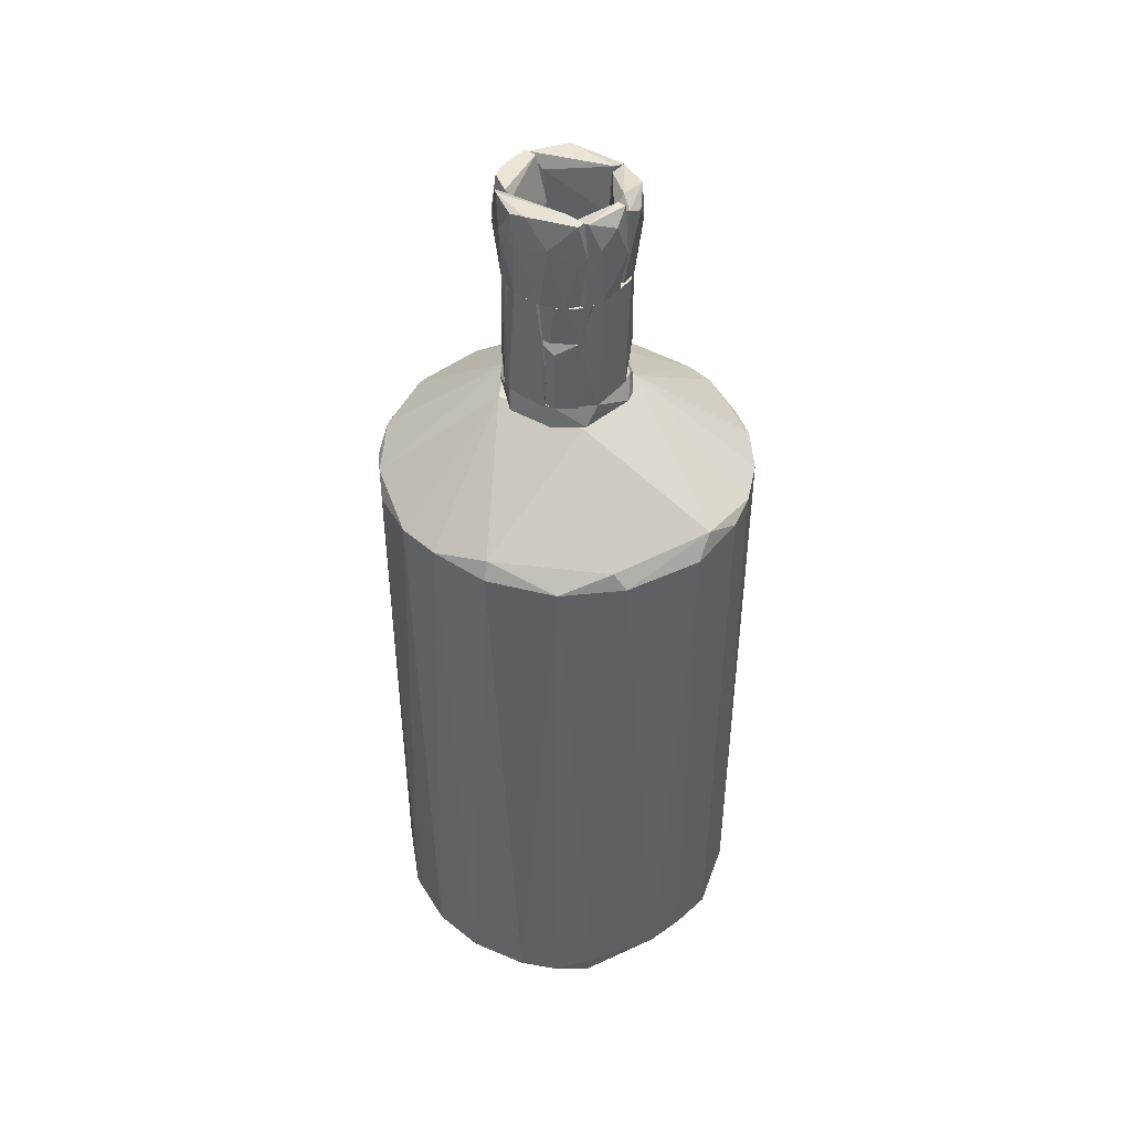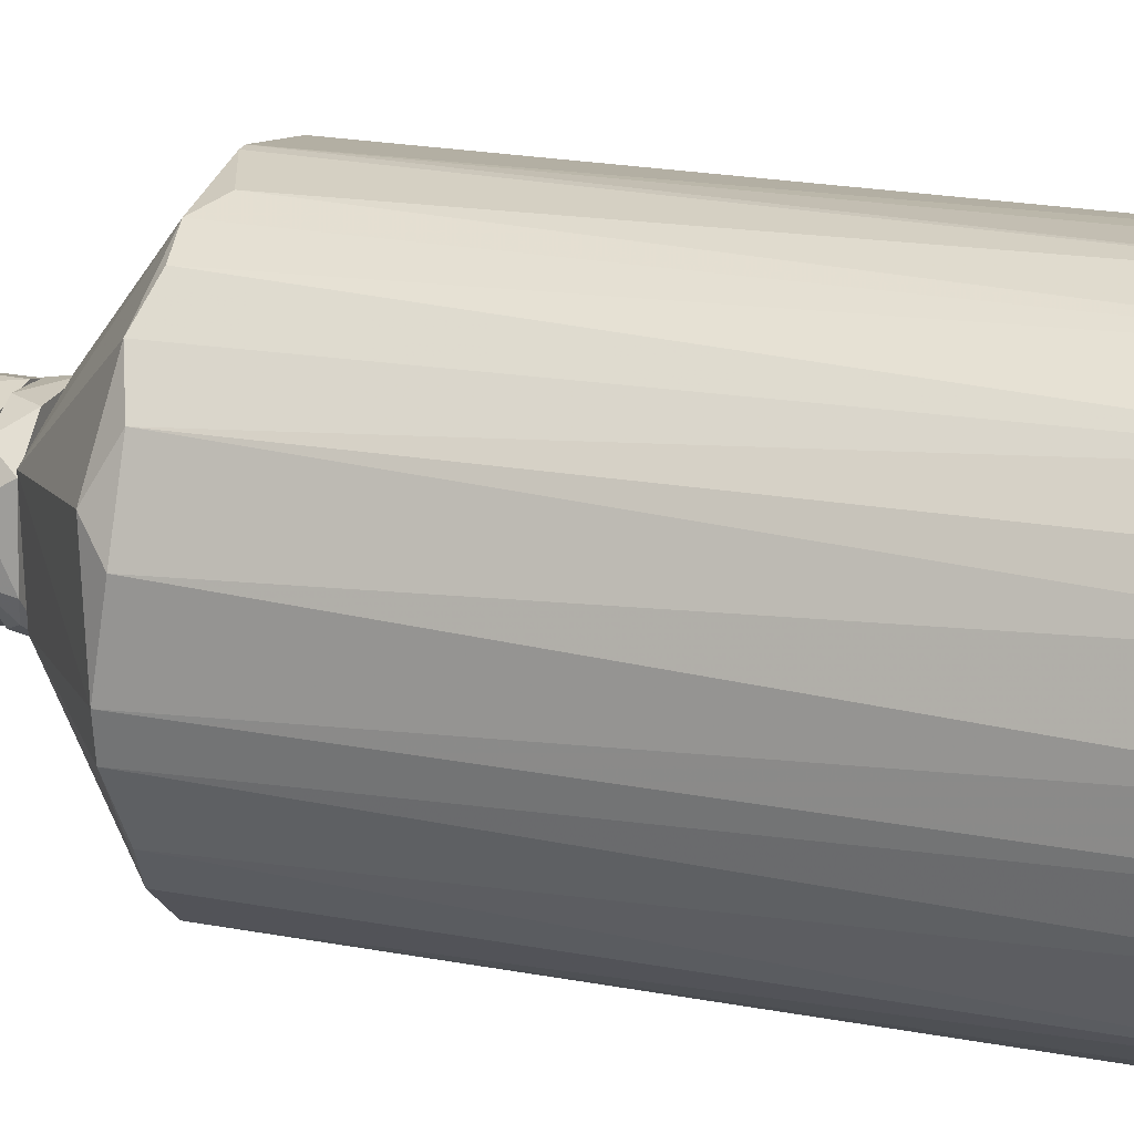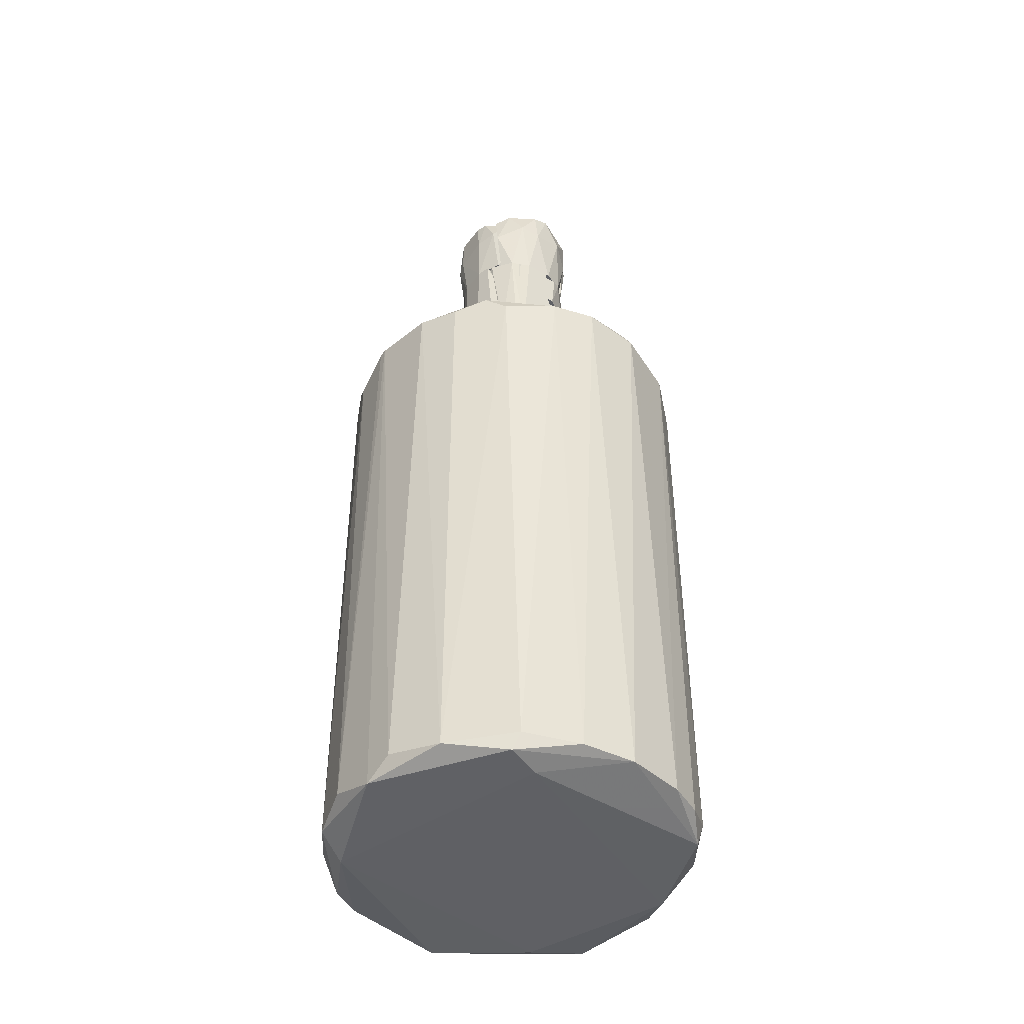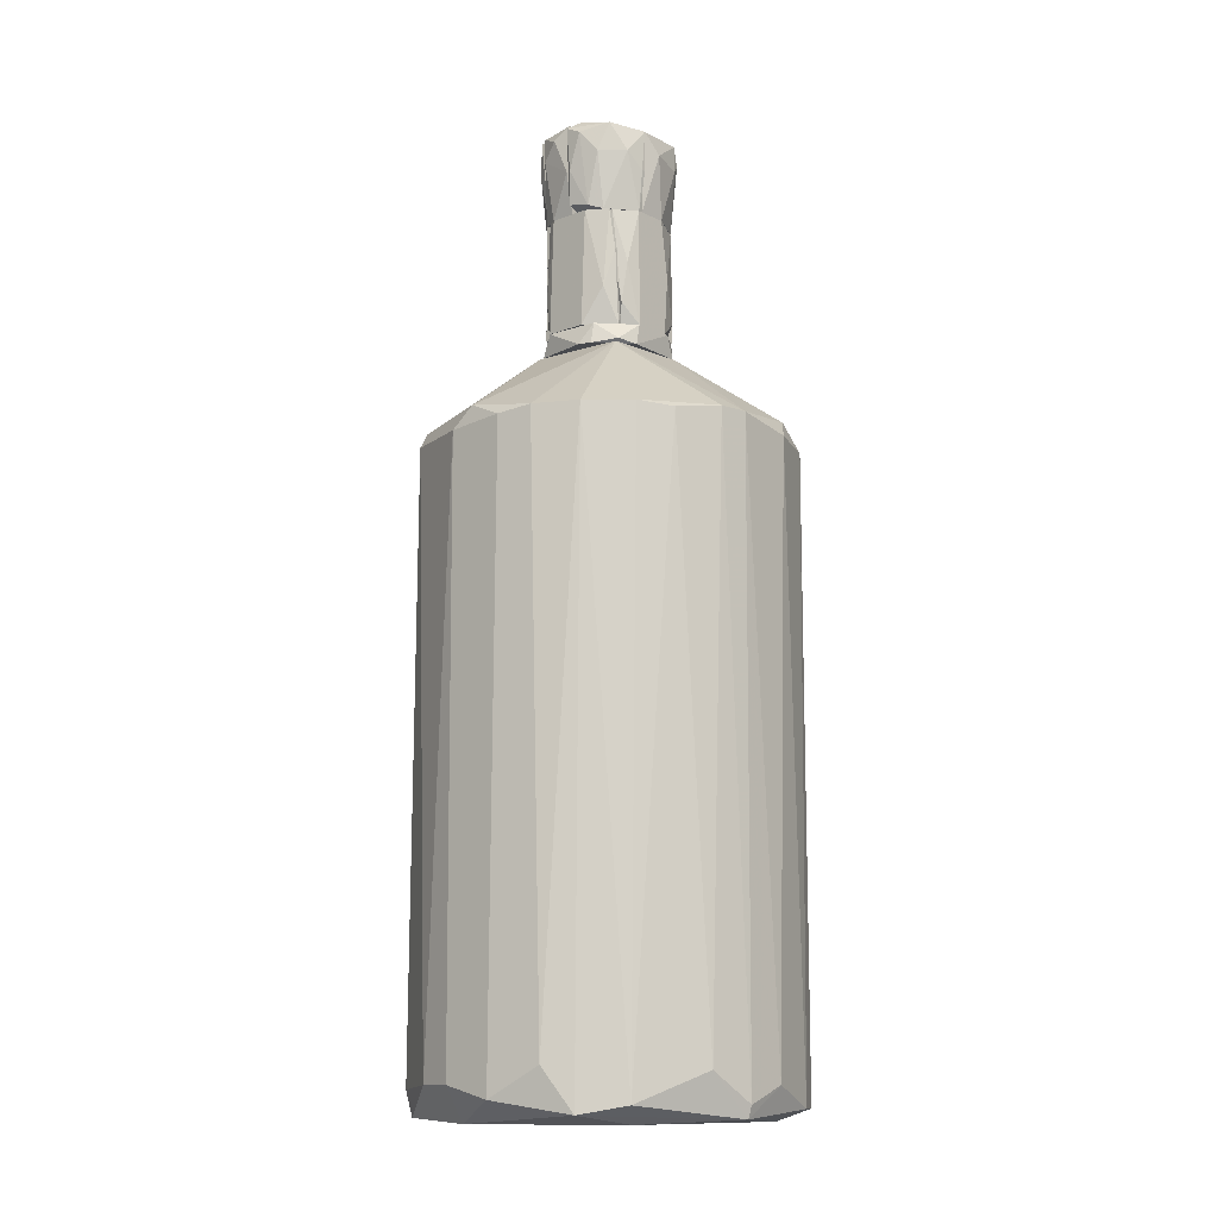
<metadata>
{"format":"obj","ext":"obj","renderer":"f3d","projection":"perspective","resolution":1024,"background":"white","views":[{"elev":45.6,"azim":128.2,"up":"+Y"},{"elev":21.6,"azim":-71.6,"up":"+Z"},{"elev":-44.7,"azim":56.3,"up":"+Y"},{"elev":-12.3,"azim":-138.0,"up":"+Y"}]}
</metadata>
<code>
o convex_0
v -0.04638 -0.8866 -0.3465
v 0.01682 0.2833 0.3493
v 0.001019 0.2833 0.3493
v 0.05632 -0.9103 0.3413
v 0.3409 0.2754 -0.08552
v -0.3389 0.2834 -0.08559
v -0.3152 -0.9023 0.1516
v 0.3409 -0.8945 0.08039
v 0.01682 0.2993 -0.3385
v 0.2382 -0.918 -0.2437
v 0.254 0.2913 0.2385
v -0.2599 -0.8945 -0.2358
v -0.2361 0.2913 0.2543
v 0.1038 0.4575 0.07249
v -0.1966 0.2756 -0.2911
v -0.1334 -0.8945 0.3255
v 0.1987 0.2676 -0.2911
v 0.2066 -0.8945 0.286
v -0.3389 -0.918 -0.03812
v -0.09378 0.4575 -0.08559
v -0.3389 0.2676 0.08835
v 0.3251 -0.8945 -0.133
v 0.1196 -0.8628 -0.3306
v 0.333 0.2754 0.1121
v 0.1354 0.2756 0.3255
v 0.08002 0.4575 -0.1013
v 0.2856 -0.9182 0.1911
v -0.1018 0.4575 0.07249
v 0.2856 0.2676 -0.2042
v -0.1255 0.2833 0.3255
v -0.2282 -0.8708 0.2702
v -0.3073 0.2676 -0.1725
v -0.1887 -0.9102 -0.2911
v -0.1176 0.2756 -0.3306
v -0.331 -0.8391 -0.1172
v -0.1571 -0.9262 0.2701
v 0.05632 0.2597 -0.3465
v -0.2915 0.2676 0.199
v 0.05632 -0.9262 -0.299
v -0.3469 -0.8628 0.04088
v 0.2382 -0.8706 -0.2595
v 0.3489 -0.8945 -0.02232
v 0.3489 0.2833 0.02508
v -0.03848 -0.8786 0.3493
v 0.3014 -0.8865 0.1832
v 0.02472 0.4575 0.12
v -0.1413 -0.8311 -0.3227
v -0.3469 0.2834 -0.03022
v 0.1117 -0.8786 0.3334
v -0.1808 0.2756 0.3017
v 0.2619 -0.926 0.1278
v -0.2678 0.2754 -0.2279
v -0.05428 0.2676 -0.3465
v 0.2856 0.2597 0.2069
v -0.3073 0.3071 0.1278
v -0.08595 0.2519 0.3413
v 0.2935 -0.8945 -0.1963
v 0.3251 0.307 -0.07762
v -0.3469 -0.8943 -0.03812
v 0.2066 0.2676 0.286
v -0.2203 -0.9262 -0.1883
v 0.04842 -0.8628 -0.3465
v 0.2066 0.2991 -0.2674
v -0.2836 -0.9022 0.2069
f 31 38 64
f 14 11 24
f 20 14 26
f 9 20 26
f 18 4 27
f 14 20 28
f 5 22 29
f 28 13 30
f 12 15 33
f 19 12 33
f 20 9 34
f 15 20 34
f 12 19 35
f 32 12 35
f 6 32 35
f 4 16 36
f 7 19 36
f 9 17 37
f 17 23 37
f 21 7 38
f 31 13 38
f 23 10 39
f 33 1 39
f 19 7 40
f 7 21 40
f 10 23 41
f 23 17 41
f 17 29 41
f 22 5 42
f 10 22 42
f 8 27 42
f 24 8 43
f 14 24 43
f 42 5 43
f 8 42 43
f 2 3 44
f 4 2 44
f 16 4 44
f 8 24 45
f 18 27 45
f 27 8 45
f 3 2 46
f 11 14 46
f 2 25 46
f 25 11 46
f 14 28 46
f 30 3 46
f 28 30 46
f 1 33 47
f 33 15 47
f 34 1 47
f 15 34 47
f 20 6 48
f 28 20 48
f 40 21 48
f 2 4 49
f 4 18 49
f 25 2 49
f 18 25 49
f 16 30 50
f 30 13 50
f 13 31 50
f 31 16 50
f 27 4 51
f 4 36 51
f 39 10 51
f 36 39 51
f 10 42 51
f 42 27 51
f 15 12 52
f 6 20 52
f 20 15 52
f 12 32 52
f 32 6 52
f 1 34 53
f 34 9 53
f 9 37 53
f 37 1 53
f 24 11 54
f 18 45 54
f 45 24 54
f 13 28 55
f 21 38 55
f 38 13 55
f 28 48 55
f 48 21 55
f 3 30 56
f 30 16 56
f 44 3 56
f 16 44 56
f 22 10 57
f 29 22 57
f 10 41 57
f 41 29 57
f 26 14 58
f 5 29 58
f 14 43 58
f 43 5 58
f 6 35 59
f 35 19 59
f 19 40 59
f 48 6 59
f 40 48 59
f 11 25 60
f 25 18 60
f 54 11 60
f 18 54 60
f 19 33 61
f 36 19 61
f 33 39 61
f 39 36 61
f 1 37 62
f 37 23 62
f 39 1 62
f 23 39 62
f 17 9 63
f 9 26 63
f 29 17 63
f 26 58 63
f 58 29 63
f 16 31 64
f 36 16 64
f 7 36 64
f 38 7 64
o convex_1
v 0.1275 0.8923 0.01718
v 0.07218 0.7184 -0.08557
v 0.07218 0.8211 -0.1014
v 0.07218 0.8765 0.09626
v 0.09591 0.7184 0.06461
v 0.1117 0.7184 -0.03024
v 0.08799 0.8923 -0.09348
v 0.07218 0.7184 0.08043
v 0.1196 0.8448 -0.05396
v 0.07218 0.8923 -0.09348
v 0.1196 0.8448 0.04882
v 0.1275 0.9002 -0.01441
v 0.09591 0.7184 -0.06975
v 0.1275 0.829 0.009272
v 0.09591 0.8923 0.07254
v 0.08009 0.8132 0.09626
v 0.1117 0.7184 0.0251
v 0.08009 0.9002 -0.06185
v 0.08799 0.8132 -0.09348
f 73 77 83
f 67 66 68
f 69 66 70
f 68 66 72
f 66 69 72
f 67 68 74
f 71 67 74
f 73 71 76
f 70 66 77
f 73 70 77
f 70 73 78
f 65 75 78
f 76 65 78
f 73 76 78
f 75 65 79
f 65 76 79
f 68 72 80
f 72 69 80
f 69 75 80
f 79 68 80
f 75 79 80
f 69 70 81
f 75 69 81
f 70 78 81
f 78 75 81
f 74 68 82
f 71 74 82
f 76 71 82
f 68 79 82
f 79 76 82
f 66 67 83
f 67 71 83
f 71 73 83
f 77 66 83
o convex_2
v 0.08007 0.4812 0.08833
v -0.0306 0.4575 -0.1172
v -0.0543 0.4575 -0.1093
v -0.0543 0.497 -0.1014
v -0.1017 0.4575 0.0646
v 0.1117 0.4575 -0.05394
v -0.07802 0.497 0.08833
v 0.1038 0.497 -0.05394
v 0.04054 0.4575 0.1121
v -0.1097 0.497 -0.03812
v 0.04845 0.497 0.1042
v 0.04845 0.497 -0.1093
v 0.1196 0.4575 0.03298
v -0.1097 0.4575 -0.04604
v 0.1117 0.497 0.04088
v -0.04642 0.4575 0.1121
v 0.07212 0.4575 -0.1014
v -0.1097 0.497 0.04088
v -0.02268 0.497 0.1121
v -0.09383 0.4654 -0.07769
f 97 93 103
f 85 86 87
f 86 85 88
f 88 85 89
f 87 90 91
f 88 89 92
f 90 87 93
f 91 90 94
f 92 84 94
f 85 87 95
f 87 91 95
f 89 91 96
f 84 92 96
f 92 89 96
f 86 88 97
f 94 84 98
f 91 94 98
f 96 91 98
f 84 96 98
f 90 88 99
f 88 92 99
f 89 85 100
f 91 89 100
f 85 95 100
f 95 91 100
f 88 90 101
f 90 93 101
f 97 88 101
f 93 97 101
f 94 90 102
f 92 94 102
f 90 99 102
f 99 92 102
f 87 86 103
f 93 87 103
f 86 97 103
o convex_3
v -0.1018 0.6155 -0.06184
v -0.07805 0.7105 0.08045
v -0.08595 0.7105 0.08045
v -0.08595 0.497 0.06463
v -0.07805 0.7184 -0.07768
v -0.1097 0.7184 0.02508
v -0.1097 0.497 -0.03813
v -0.08595 0.497 -0.06184
v -0.1097 0.497 0.03301
v -0.1097 0.7184 -0.03813
v -0.07805 0.6393 -0.07768
v -0.09386 0.5287 0.07254
v -0.07805 0.6393 0.08045
v -0.1097 0.6077 0.0409
v -0.09386 0.5366 -0.06977
f 114 111 118
f 105 108 109
f 106 105 109
f 107 110 111
f 109 110 112
f 110 107 112
f 108 104 113
f 109 108 113
f 104 110 113
f 110 109 113
f 108 105 114
f 107 111 114
f 112 107 115
f 105 106 116
f 114 105 116
f 107 114 116
f 106 115 116
f 115 107 116
f 106 109 117
f 109 112 117
f 115 106 117
f 112 115 117
f 104 108 118
f 110 104 118
f 111 110 118
f 108 114 118
o convex_4
v 0.02474 0.7183 -0.07767
v -0.08595 0.497 -0.06975
v -0.03059 0.497 -0.1093
v 0.07218 0.497 -0.08558
v -0.07803 0.497 -0.02234
v -0.07804 0.7183 -0.08557
v 0.04054 0.7184 -0.1093
v -0.07013 0.7183 -0.03025
v 0.07218 0.6313 -0.08558
v 0.04843 0.497 -0.1093
v -0.03849 0.7184 -0.1093
v -0.08595 0.6393 -0.02234
v -0.07013 0.5682 -0.09349
v -0.07803 0.6393 -0.02234
v 0.05634 0.7183 -0.1014
v -0.08595 0.6393 -0.07767
v 0.06425 0.5682 -0.1014
f 133 127 135
f 120 121 123
f 119 125 126
f 123 122 127
f 119 126 127
f 122 123 128
f 123 121 128
f 121 125 128
f 125 121 129
f 124 126 129
f 126 125 129
f 120 123 130
f 126 124 130
f 121 120 131
f 129 121 131
f 124 129 131
f 123 127 132
f 127 126 132
f 130 123 132
f 126 130 132
f 125 119 133
f 119 127 133
f 120 130 134
f 130 124 134
f 131 120 134
f 124 131 134
f 127 122 135
f 122 128 135
f 128 125 135
f 125 133 135
o convex_5
v -0.07805 0.6393 0.0172
v 0.01683 0.7184 0.09626
v 0.01683 0.7184 0.08044
v 0.01683 0.6393 0.08044
v -0.07013 0.6393 0.09626
v -0.07805 0.7184 0.08835
v -0.07013 0.7184 0.0172
v 0.01683 0.6393 0.09626
f 137 140 143
f 138 137 139
f 136 139 140
f 140 137 141
f 137 138 141
f 136 140 141
f 141 138 142
f 138 139 142
f 139 136 142
f 136 141 142
f 139 137 143
f 140 139 143
o convex_6
v -0.0148 0.7974 -0.1251
v -0.1176 0.7974 -0.03815
v -0.1176 0.7974 -0.03025
v -0.02272 0.9002 -0.1014
v -0.006887 0.7184 -0.07768
v -0.08595 0.8765 -0.03025
v -0.08595 0.8844 -0.09349
v -0.07012 0.7184 -0.09349
v -0.07012 0.7184 -0.03025
v -0.006887 0.8765 -0.09349
v -0.1097 0.7184 -0.03815
v -0.03851 0.8686 -0.1251
v -0.1176 0.8765 -0.03025
v -0.1097 0.829 -0.06979
v -0.006887 0.7342 -0.1172
v -0.006887 0.8844 -0.1251
v -0.006887 0.7816 -0.07768
v -0.07012 0.829 -0.1093
v -0.04643 0.7263 -0.1093
f 161 155 162
f 149 146 152
f 151 148 152
f 147 149 153
f 146 145 154
f 152 146 154
f 151 152 154
f 145 146 156
f 146 149 156
f 149 147 156
f 147 150 156
f 156 150 157
f 154 145 157
f 151 154 157
f 145 156 157
f 153 148 158
f 153 158 159
f 150 147 159
f 147 153 159
f 144 155 159
f 155 150 159
f 158 144 159
f 149 152 160
f 152 148 160
f 148 153 160
f 153 149 160
f 150 155 161
f 157 150 161
f 151 157 161
f 148 151 162
f 155 144 162
f 144 158 162
f 158 148 162
f 151 161 162
o convex_7
v 0.02474 0.8685 -0.1251
v 0.07218 0.7342 -0.03815
v 0.07218 0.8053 -0.04606
v -0.006887 0.8211 -0.08558
v 0.04055 0.7184 -0.1093
v 0.07218 0.8923 -0.1014
v -0.006887 0.7184 -0.1093
v -0.006887 0.8923 -0.1014
v 0.07218 0.7184 -0.09348
v -0.006887 0.7184 -0.07768
v 0.07218 0.8844 -0.06978
v -0.006887 0.7974 -0.1251
v 0.05636 0.8369 -0.1172
v 0.06427 0.7184 -0.03815
v -0.006887 0.8923 -0.1172
v 0.06427 0.8053 -0.04606
f 166 176 178
f 165 164 168
f 169 166 170
f 168 164 171
f 169 167 171
f 169 171 172
f 166 169 172
f 165 168 173
f 168 170 173
f 167 169 174
f 169 170 174
f 163 168 175
f 171 167 175
f 168 171 175
f 174 163 175
f 167 174 175
f 171 164 176
f 172 171 176
f 166 172 176
f 168 163 177
f 170 168 177
f 163 174 177
f 174 170 177
f 164 165 178
f 170 166 178
f 165 173 178
f 173 170 178
f 176 164 178
o convex_8
v -0.1255 0.837 0.001403
v -0.03851 0.8765 0.12
v -0.03851 0.8844 0.1121
v -0.07805 0.7184 -0.03024
v -0.07805 0.7184 0.08834
v -0.09385 0.8844 -0.03024
v -0.1018 0.8844 0.07251
v -0.03851 0.7184 0.06463
v -0.1097 0.7184 -0.03024
v -0.03851 0.8607 0.08044
v -0.1097 0.7184 0.02511
v -0.03851 0.7184 0.1042
v -0.1018 0.8449 0.08044
v -0.1176 0.8765 -0.03024
v -0.07805 0.7974 -0.03024
v -0.07805 0.829 0.1042
v -0.1097 0.829 0.06463
f 191 185 195
f 180 181 185
f 181 184 185
f 181 180 186
f 183 182 186
f 182 183 187
f 184 182 187
f 184 181 188
f 181 186 188
f 179 187 189
f 187 183 189
f 186 180 190
f 183 186 190
f 179 185 192
f 185 184 192
f 187 179 192
f 184 187 192
f 182 184 193
f 186 182 193
f 184 188 193
f 188 186 193
f 180 185 194
f 190 180 194
f 183 190 194
f 191 183 194
f 185 191 194
f 185 179 195
f 179 189 195
f 189 183 195
f 183 191 195
o convex_9
v 0.04844 0.8844 0.1121
v -0.03851 0.7184 0.07255
v 0.06427 0.7184 0.04092
v 0.02473 0.7184 0.1121
v -0.03851 0.8844 0.09625
v -0.03851 0.8132 0.12
v 0.07218 0.8844 0.07255
v 0.07218 0.7184 0.08834
v -0.03851 0.7974 0.07255
v -0.0306 0.7184 0.1121
v 0.07218 0.8053 0.04883
v 0.07218 0.829 0.1042
v 0.02473 0.8844 0.12
v -0.03851 0.8844 0.12
v 0.03264 0.8211 0.12
v 0.06427 0.8686 0.06464
f 206 204 211
f 197 198 199
f 200 197 201
f 200 196 202
f 199 198 203
f 198 197 204
f 197 200 204
f 197 199 205
f 201 197 205
f 199 201 205
f 203 198 206
f 202 203 206
f 198 204 206
f 202 196 207
f 199 203 207
f 203 202 207
f 196 200 208
f 200 201 209
f 208 200 209
f 201 208 209
f 201 199 210
f 207 196 210
f 199 207 210
f 196 208 210
f 208 201 210
f 200 202 211
f 204 200 211
f 202 206 211
o convex_10
v 0.1038 0.6393 -0.01443
v 0.008925 0.497 -0.08559
v 0.08006 0.497 -0.08559
v 0.008925 0.6393 -0.08559
v 0.07216 0.497 -0.01443
v 0.08006 0.6393 -0.08559
v 0.1038 0.497 -0.05395
v 0.08006 0.6393 -0.01443
v 0.1038 0.497 -0.01443
v 0.008925 0.6393 -0.07767
v 0.1038 0.6156 -0.05395
v 0.008925 0.497 -0.07767
f 216 221 223
f 214 213 215
f 213 214 216
f 214 215 217
f 215 212 217
f 216 214 218
f 214 217 218
f 212 215 219
f 216 212 219
f 212 216 220
f 218 212 220
f 216 218 220
f 215 213 221
f 219 215 221
f 216 219 221
f 217 212 222
f 212 218 222
f 218 217 222
f 213 216 223
f 221 213 223
o convex_11
v 0.02473 0.7184 0.1121
v -0.07805 0.5286 0.08045
v -0.07013 0.497 0.08045
v 0.07218 0.6393 0.08045
v 0.01681 0.497 0.1121
v -0.05431 0.7184 0.1042
v 0.07218 0.497 0.08045
v -0.07805 0.6393 0.08045
v -0.04641 0.497 0.1042
v 0.06427 0.497 0.09626
v 0.04844 0.7184 0.09626
v -0.03059 0.7184 0.1121
v -0.07805 0.5286 0.08836
v 0.04844 0.7184 0.1042
v -0.05431 0.7184 0.09626
v -0.03059 0.584 0.1121
f 235 229 239
f 226 225 227
f 226 227 230
f 227 225 231
f 226 230 232
f 230 228 232
f 224 228 233
f 230 227 233
f 228 230 233
f 229 224 234
f 227 231 234
f 228 224 235
f 224 229 235
f 225 226 236
f 231 225 236
f 229 231 236
f 226 232 236
f 232 229 236
f 224 233 237
f 233 227 237
f 234 224 237
f 227 234 237
f 231 229 238
f 229 234 238
f 234 231 238
f 229 232 239
f 232 228 239
f 228 235 239
o convex_12
v 0.1117 0.497 -0.03815
v 0.05638 0.7183 0.09626
v 0.01683 0.7183 0.09626
v 0.1038 0.7183 -0.02232
v 0.1038 0.497 0.05671
v 0.01683 0.497 0.07253
v 0.1117 0.7183 0.02511
v 0.07217 0.5287 -0.01443
v 0.01683 0.7183 0.08043
v 0.08007 0.497 0.08043
v 0.09589 0.7183 0.06463
v 0.01683 0.6393 0.09626
v 0.1117 0.497 0.04091
v 0.08007 0.6393 -0.01443
v 0.1117 0.7183 -0.02232
v 0.1038 0.5603 -0.03815
v 0.07217 0.497 -0.01443
v 0.01683 0.497 0.08043
f 249 251 257
f 242 241 243
f 240 244 245
f 243 241 246
f 247 245 248
f 242 243 248
f 245 242 248
f 245 244 249
f 246 241 250
f 241 249 250
f 249 244 250
f 241 242 251
f 242 245 251
f 249 241 251
f 244 240 252
f 240 246 252
f 246 250 252
f 250 244 252
f 247 248 253
f 248 243 253
f 243 246 254
f 246 240 254
f 253 243 255
f 247 253 255
f 254 240 255
f 243 254 255
f 240 245 256
f 245 247 256
f 255 240 256
f 247 255 256
f 245 249 257
f 251 245 257
o convex_13
v 0.1038 0.7184 0.04882
v 0.02474 0.6393 -0.09349
v 0.07217 0.6393 -0.09349
v 0.02474 0.7184 -0.09349
v 0.09589 0.7184 -0.06977
v 0.09589 0.6393 0.04882
v 0.1038 0.6393 -0.04605
v 0.02474 0.7184 -0.07765
v 0.02474 0.6393 -0.07765
v 0.07217 0.7184 -0.09349
v 0.09589 0.7184 0.04882
v 0.1038 0.7184 -0.05396
v 0.1038 0.6393 0.04882
f 263 264 270
f 260 259 261
f 261 258 262
f 259 260 263
f 260 262 264
f 263 260 264
f 261 259 265
f 258 261 265
f 263 265 266
f 259 263 266
f 265 259 266
f 260 261 267
f 261 262 267
f 262 260 267
f 263 258 268
f 258 265 268
f 265 263 268
f 262 258 269
f 258 264 269
f 264 262 269
f 258 263 270
f 264 258 270
o convex_14
v -0.07805 0.497 -0.02234
v -0.0227 0.6393 0.08045
v -0.08595 0.6393 0.08045
v -0.08595 0.6393 -0.02234
v -0.08595 0.497 0.08045
v -0.03061 0.497 0.08045
v -0.0227 0.5286 0.07254
v -0.07805 0.6393 -0.02234
v -0.08595 0.497 -0.02234
f 275 274 279
f 273 272 274
f 272 273 275
f 273 274 275
f 275 271 276
f 272 275 276
f 272 276 277
f 276 271 277
f 274 272 278
f 271 274 278
f 272 277 278
f 277 271 278
f 274 271 279
f 271 275 279

</code>
